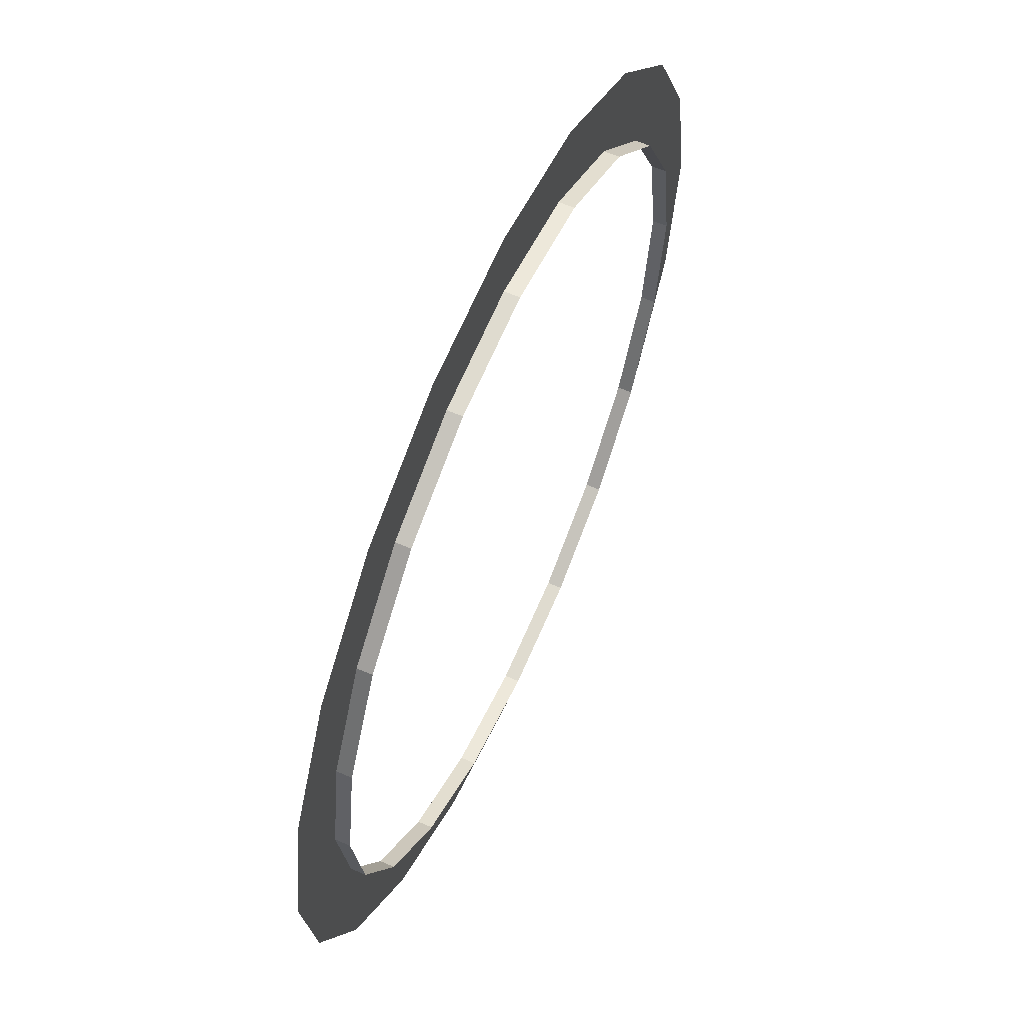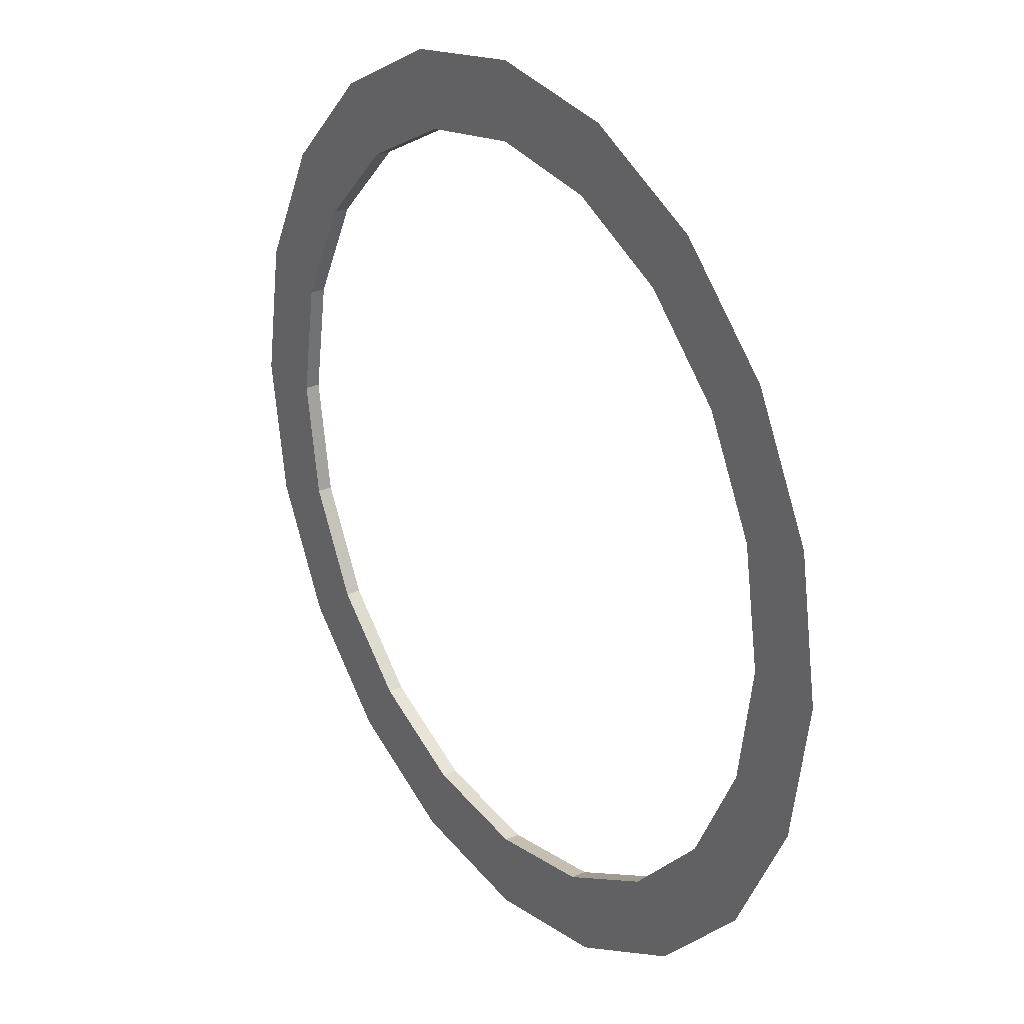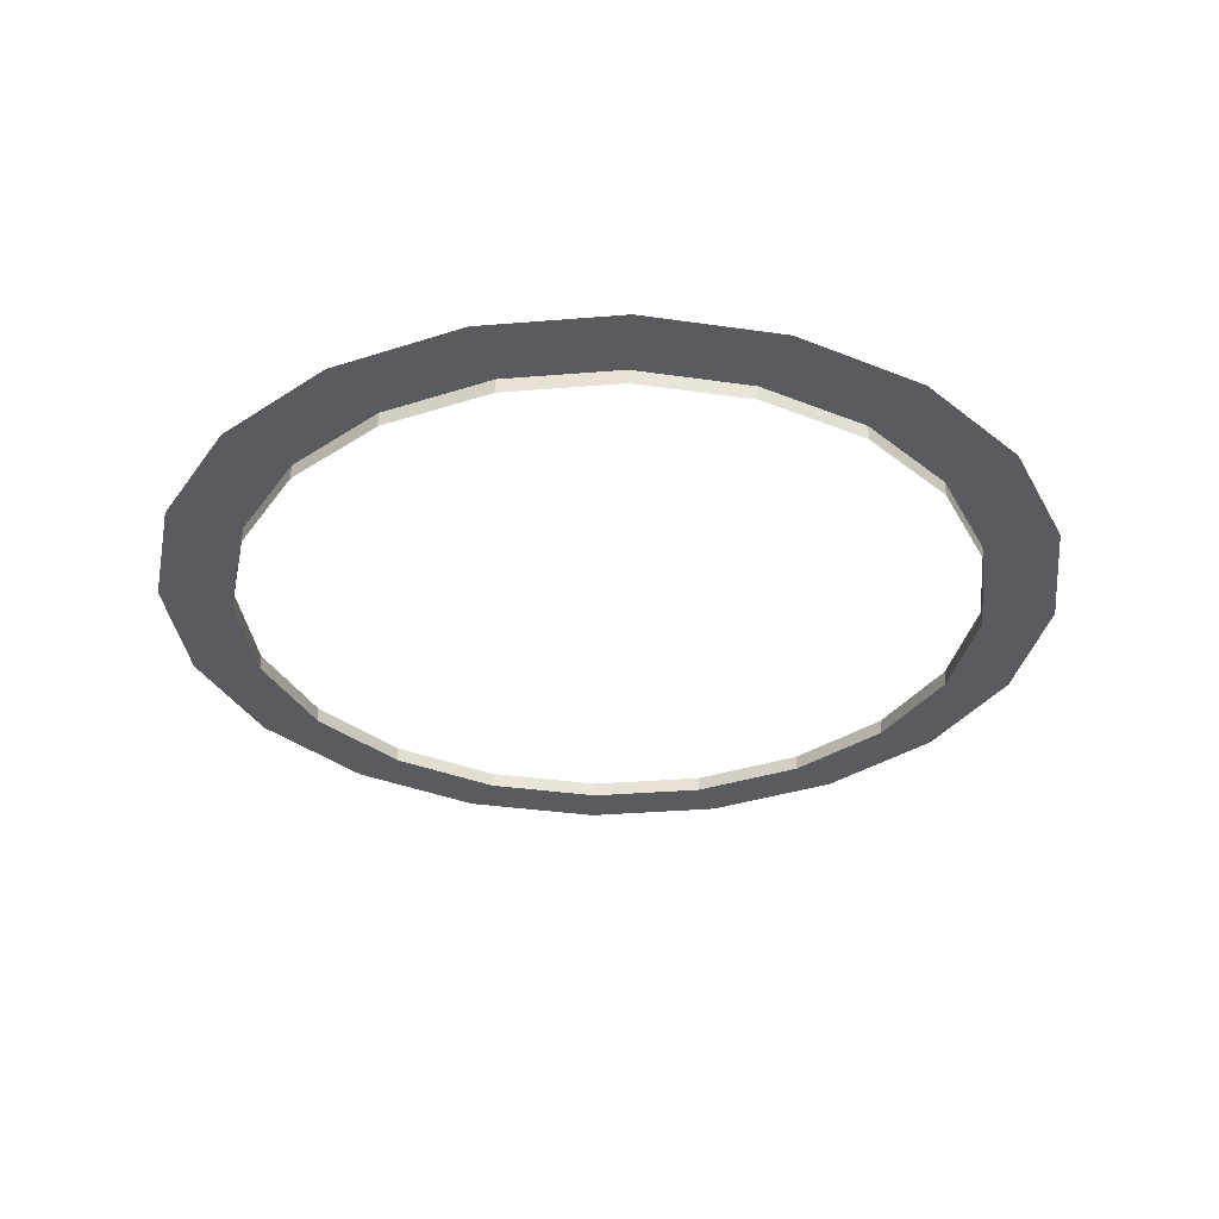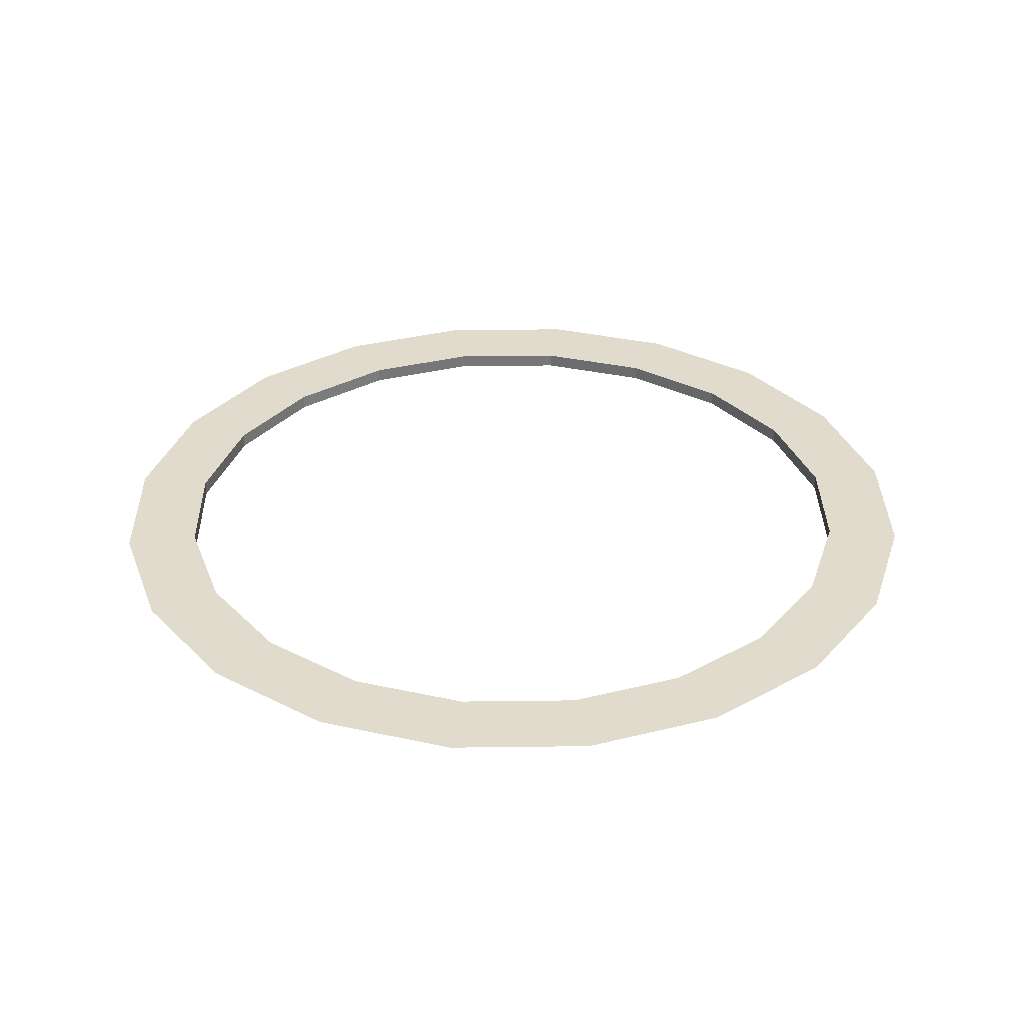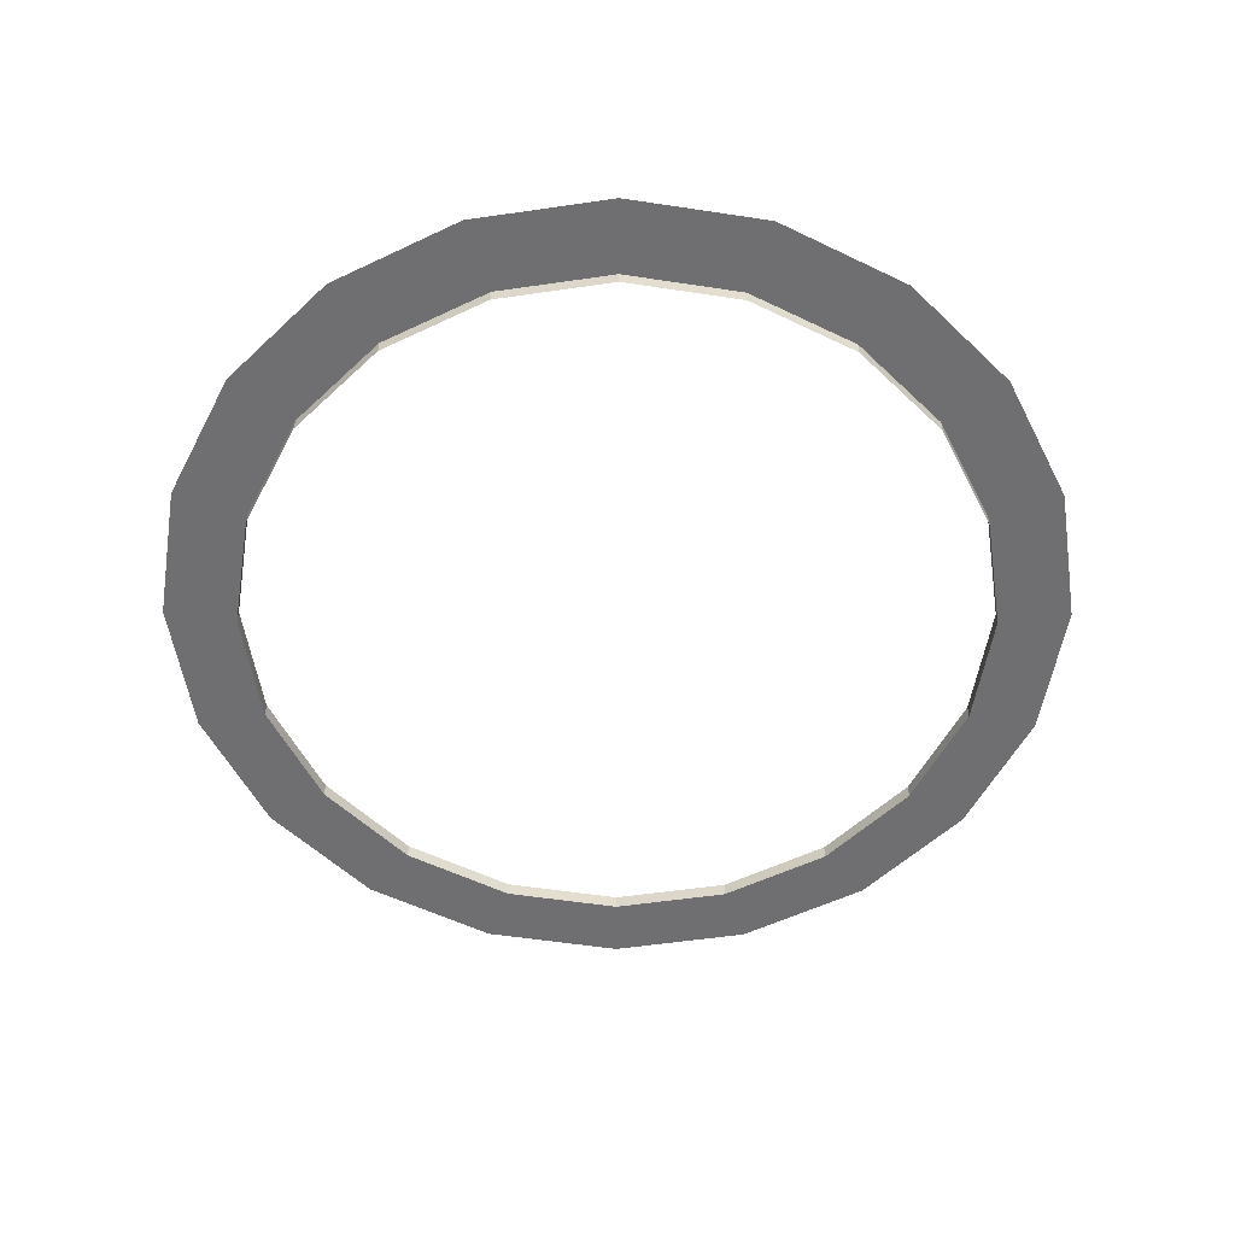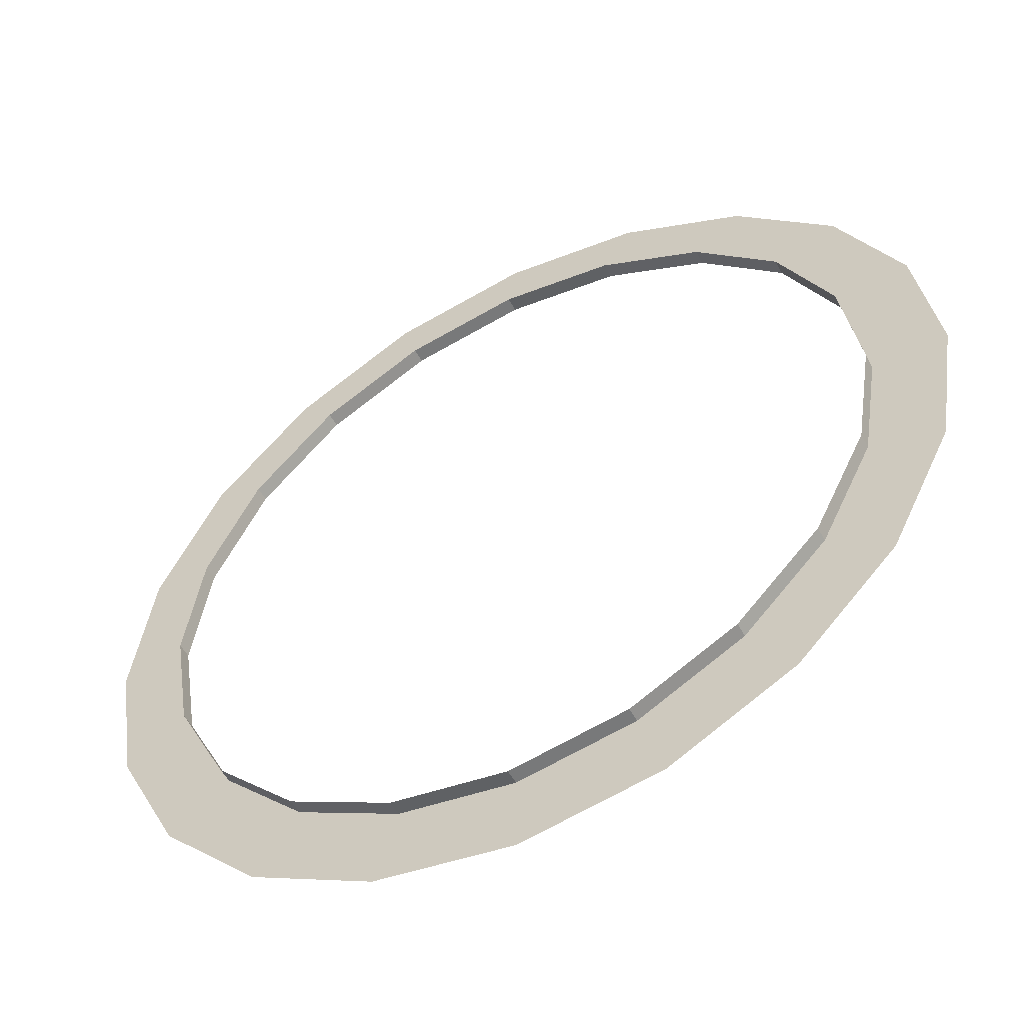
<metadata>
{"format":"obj","ext":"obj","renderer":"f3d","projection":"perspective","resolution":1024,"background":"white","views":[{"elev":60.8,"azim":114.1,"up":"+Y"},{"elev":26.2,"azim":55.0,"up":"+Y"},{"elev":-32.9,"azim":-38.5,"up":"+Z"},{"elev":33.2,"azim":62.0,"up":"+Z"},{"elev":-54.7,"azim":179.8,"up":"+Z"},{"elev":-53.0,"azim":-152.1,"up":"+Y"}]}
</metadata>
<code>
o Round_corridor_cyberpunk_Traps_v1
v 0.06529 0.0219 -0.08768
v 0.06866 0.000585 -0.08768
v 0.0825 0.000585 -0.08768
v 0.07845 0.02618 -0.08768
v 0.06529 -0.02073 -0.08768
v 0.07845 -0.025 -0.08768
v 0.05549 -0.03996 -0.08768
v 0.06668 -0.04809 -0.08768
v 0.04023 -0.05522 -0.08768
v 0.04836 -0.06641 -0.08768
v 0.021 -0.06501 -0.08768
v 0.02528 -0.07817 -0.08768
v -0.000313 -0.06839 -0.08768
v -0.000313 -0.08223 -0.08768
v -0.02163 -0.06501 -0.08768
v -0.0259 -0.07817 -0.08768
v -0.04086 -0.05522 -0.08768
v -0.04899 -0.06641 -0.08768
v -0.05612 -0.03996 -0.08768
v -0.06731 -0.04809 -0.08768
v -0.06591 -0.02073 -0.08768
v -0.07907 -0.025 -0.08768
v -0.06929 0.000585 -0.08768
v -0.08313 0.000585 -0.08768
v -0.06591 0.0219 -0.08768
v -0.07907 0.02618 -0.08768
v -0.05612 0.04113 -0.08768
v -0.06731 0.04926 -0.08768
v -0.04086 0.05639 -0.08768
v -0.04899 0.06758 -0.08768
v -0.02163 0.06618 -0.08768
v -0.0259 0.07934 -0.08768
v -0.000313 0.06956 -0.08768
v -0.000313 0.0834 -0.08768
v 0.021 0.06618 -0.08768
v 0.02528 0.07934 -0.08768
v 0.04023 0.05639 -0.08768
v 0.04836 0.06758 -0.08768
v 0.05549 0.04113 -0.08768
v 0.06668 0.04926 -0.08768
v 0.06529 0.0219 -0.09044
v 0.06866 0.000585 -0.09044
v 0.05549 0.04113 -0.09044
v 0.04023 0.05639 -0.09044
v 0.021 0.06618 -0.09044
v -0.000313 0.06956 -0.09044
v -0.02163 0.06618 -0.09044
v -0.04086 0.05639 -0.09044
v -0.05612 0.04113 -0.09044
v -0.06591 0.0219 -0.09044
v -0.06929 0.000585 -0.09044
v -0.06591 -0.02073 -0.09044
v -0.05612 -0.03996 -0.09044
v -0.04086 -0.05522 -0.09044
v -0.02163 -0.06501 -0.09044
v -0.000313 -0.06839 -0.09044
v 0.021 -0.06501 -0.09044
v 0.04023 -0.05522 -0.09044
v 0.05549 -0.03996 -0.09044
v 0.06529 -0.02073 -0.09044
f 1 2 3 4
f 2 5 6 3
f 5 7 8 6
f 7 9 10 8
f 9 11 12 10
f 11 13 14 12
f 13 15 16 14
f 15 17 18 16
f 17 19 20 18
f 19 21 22 20
f 21 23 24 22
f 23 25 26 24
f 25 27 28 26
f 27 29 30 28
f 29 31 32 30
f 31 33 34 32
f 33 35 36 34
f 35 37 38 36
f 37 39 40 38
f 39 1 4 40
f 2 1 41 42
f 1 39 43 41
f 39 37 44 43
f 37 35 45 44
f 35 33 46 45
f 33 31 47 46
f 31 29 48 47
f 29 27 49 48
f 27 25 50 49
f 25 23 51 50
f 23 21 52 51
f 21 19 53 52
f 19 17 54 53
f 17 15 55 54
f 15 13 56 55
f 13 11 57 56
f 11 9 58 57
f 9 7 59 58
f 7 5 60 59
f 5 2 42 60

</code>
